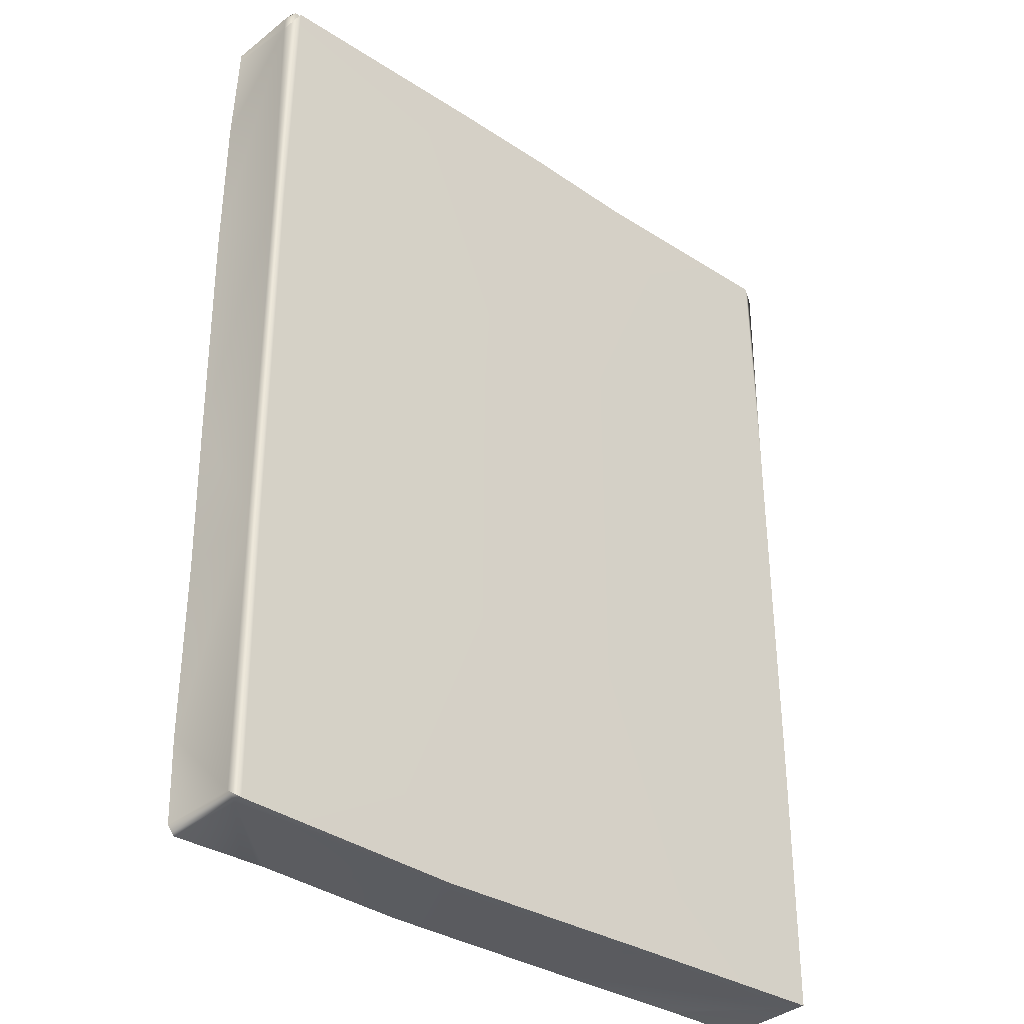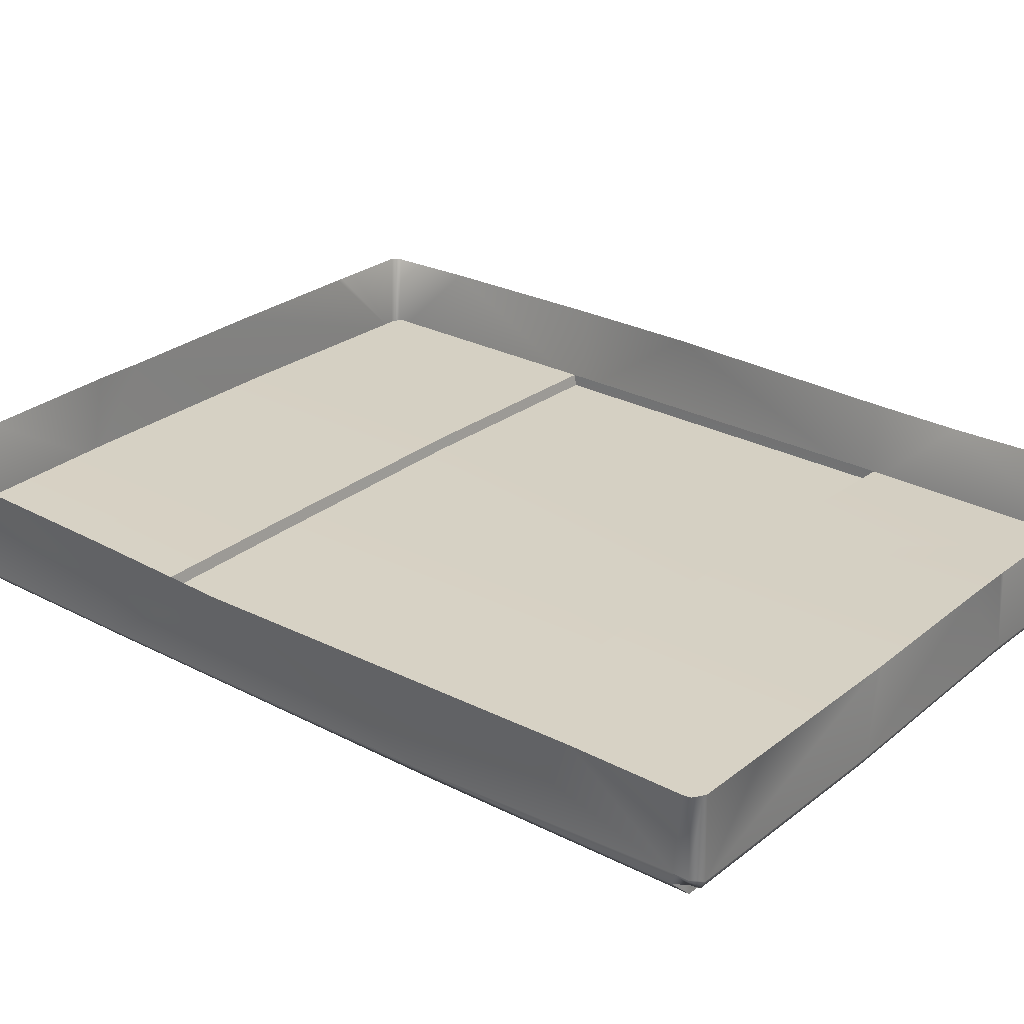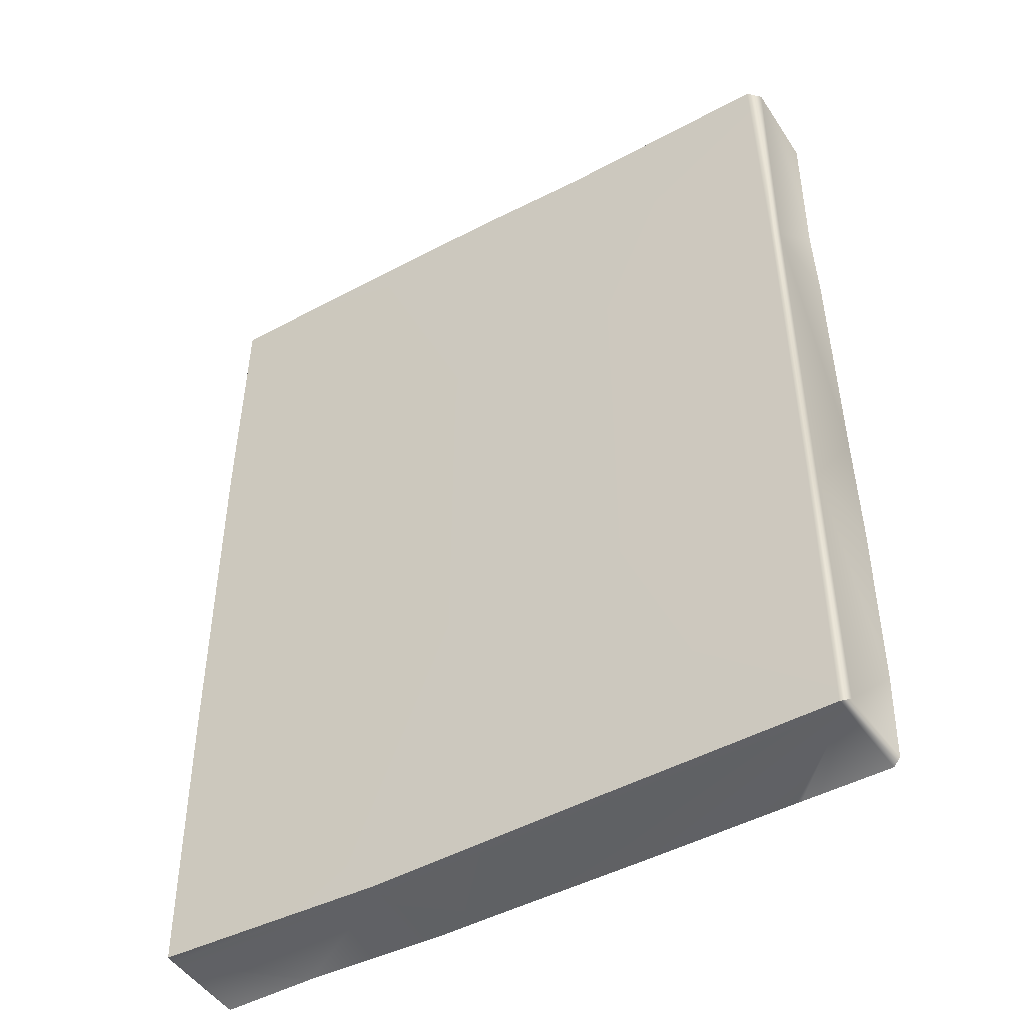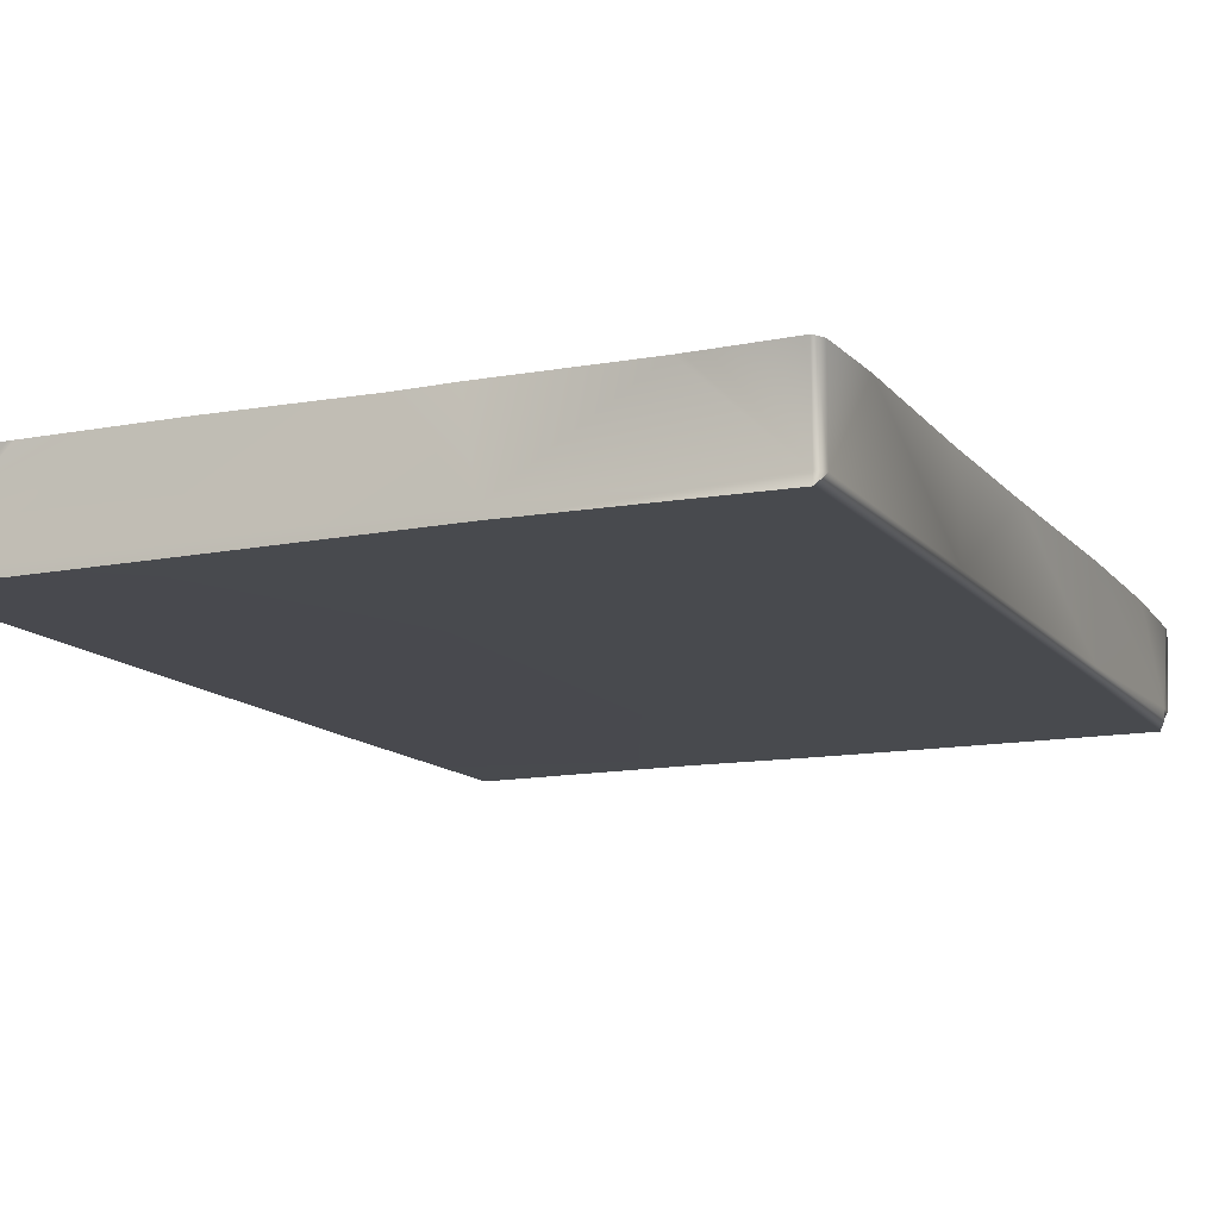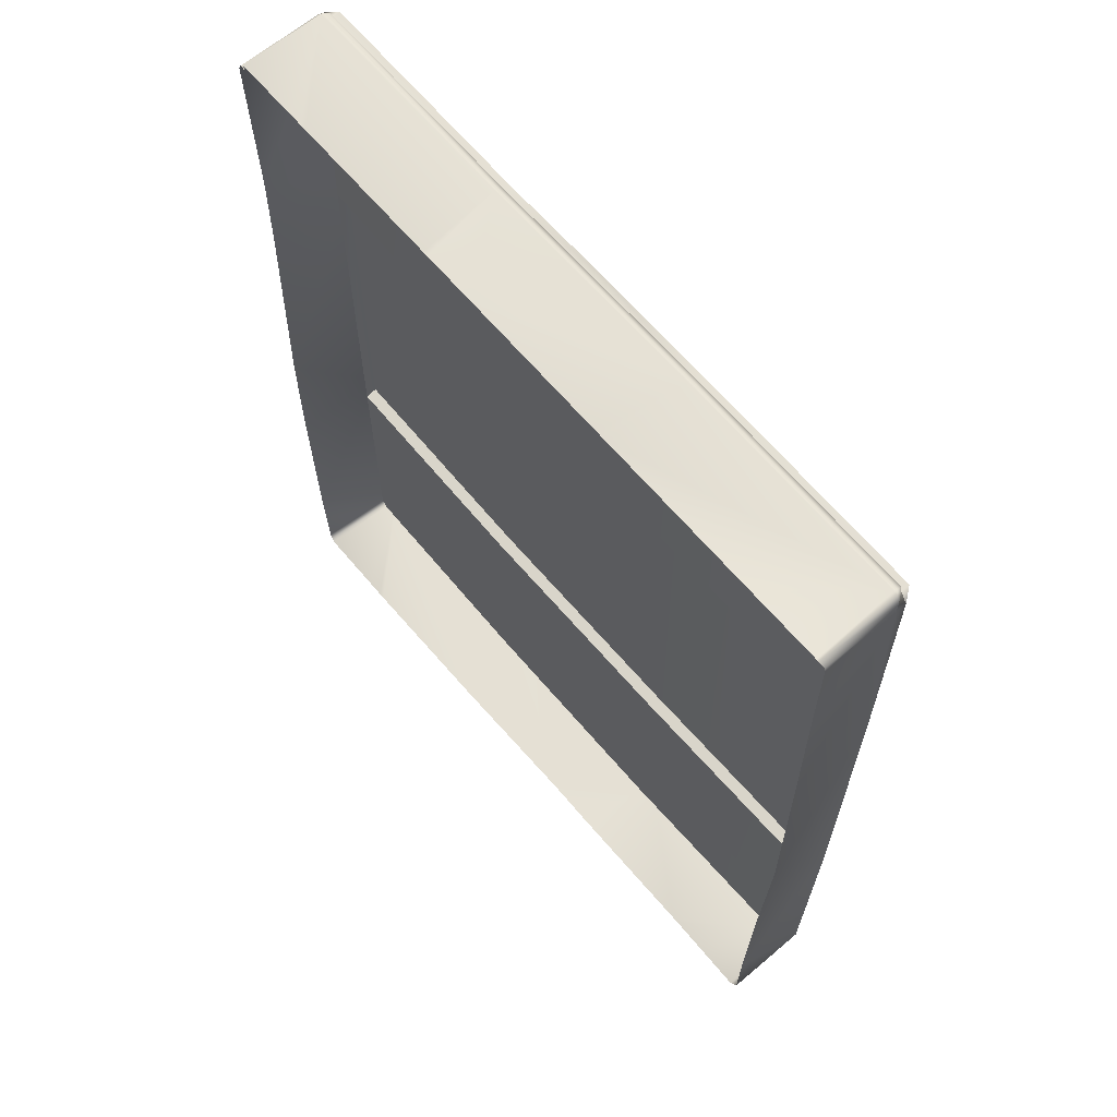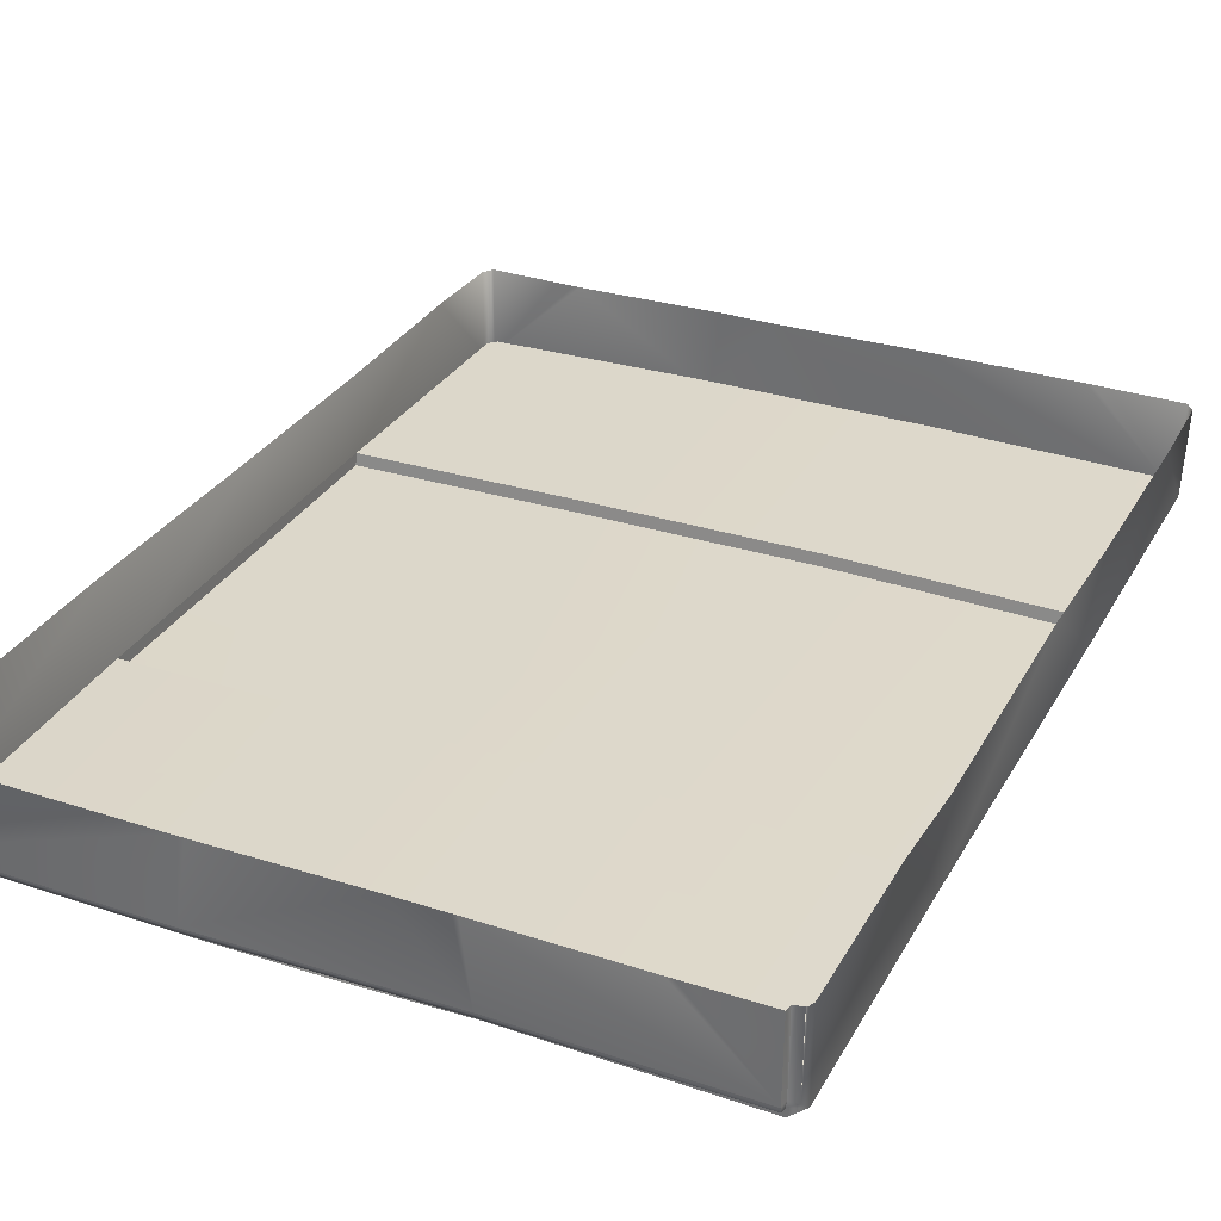
<metadata>
{"format":"obj","ext":"obj","renderer":"f3d","projection":"perspective","resolution":1024,"background":"white","views":[{"elev":-34.2,"azim":-41.6,"up":"+Z"},{"elev":26.7,"azim":-50.8,"up":"+Y"},{"elev":-47.1,"azim":31.0,"up":"+Z"},{"elev":-12.8,"azim":-156.1,"up":"+Y"},{"elev":65.5,"azim":-130.4,"up":"+Z"},{"elev":31.0,"azim":25.0,"up":"+Y"}]}
</metadata>
<code>
o BOX
v -0.1506 -0.09195 -0.1604
v -0.1489 -0.1239 0.08281
v -0.1479 -0.1229 -0.08314
v 0.1208 -0.1233 0.1968
v 0.1209 -0.1232 0.1928
v 0.1442 -0.1239 0.1918
v 0.05 -0.1214 0.08237
v 0.05 -0.1214 0.1965
v 0.1499 -0.09327 0.1946
v 0.1177 -0.09181 0.2003
v -0.1529 -0.09425 -0.01917
v 0.1489 -0.1239 0.08282
v 0.1462 -0.1239 0.1898
v -0.1513 -0.09363 0.1922
v 0.1517 -0.09208 -0.197
v 0.1089 -0.09123 -0.1999
v 0.1528 -0.0918 -0.1585
v 0.147 -0.1297 -0.2
v -0.1433 -0.1239 0.1952
v 0.1508 -0.09365 0.1192
v -0.1481 -0.09185 0.2001
v -0.1467 -0.1297 -0.2001
v -0.1432 -0.1228 -0.196
v -0.05 -0.1214 -0.08278
v -0.1465 -0.1229 -0.1927
v -0.05 -0.1214 -0.1966
v 0.1479 -0.1228 -0.08315
v 0.1479 -0.1228 -0.193
v 0.05 -0.1214 -0.08378
v 0.1449 -0.1228 -0.196
v 0.05 -0.1214 -0.1966
v -0.1464 -0.1239 0.1922
v -0.05 -0.1214 0.08497
v -0.05 -0.1214 0.193
v 0.1171 -0.0913 -0.1999
v -0.1094 -0.09248 -0.1999
v 0.1101 -0.0918 0.2004
v 0.1521 -0.0938 0.08
v 0.1487 -0.09158 -0.2
v 0.1457 -0.1263 0.2
v -0.1471 -0.1263 0.2001
v -0.04966 -0.1263 0.2011
v 0.1452 -0.1298 0.1982
v 0.1461 -0.1263 0.1964
v 0.1452 -0.1305 0.1948
v -0.1471 -0.1298 0.1983
v -0.1501 -0.1263 0.1954
v -0.1471 -0.1341 0.1939
v -0.1485 -0.1341 0.08028
v -0.04966 -0.1341 0.1949
v -0.1501 -0.1262 0.1892
v -0.1471 -0.1305 0.1939
v -0.1511 -0.1301 0.08
v -0.1501 -0.1306 0.1888
v -0.1467 -0.1341 -0.2001
v -0.15 -0.1298 -0.1967
v 0.1495 -0.1276 0.1946
v 0.151 -0.1311 0.1913
v 0.1452 -0.1341 0.1948
v 0.04966 -0.1341 0.1929
v 0.147 -0.1341 0.08
v 0.05 -0.1341 -0.2015
v 0.1469 -0.1341 -0.2
v 0.1475 -0.1341 -0.0803
v 0.1501 -0.1298 -0.197
v -0.05 -0.1341 -0.2035
v -0.148 -0.1341 -0.08
v -0.1491 -0.09223 0.1991
v 0.04966 -0.1298 0.1973
v 0.04966 -0.1263 0.1991
v 0.1501 -0.1311 0.08
v -0.05 -0.1264 0.08413
v -0.05 -0.1264 -0.08195
v -0.1489 -0.1289 0.08199
v -0.1479 -0.1279 -0.08231
v -0.1479 -0.09226 -0.1989
v -0.04966 -0.1298 0.1993
v 0.05 -0.1264 0.08153
v 0.05 -0.1264 -0.08295
v 0.1521 -0.09108 -0.02516
v 0.1504 -0.09186 -0.1983
v -0.04966 -0.1305 0.1949
v 0.04966 -0.1305 0.1929
v -0.114 -0.09173 0.2004
v 0.04618 -0.092 0.1998
v -0.1124 -0.09245 -0.1999
v 0.1502 -0.1311 -0.08
v 0.1131 -0.0918 0.2004
v -0.1172 -0.0924 -0.1999
v -0.04614 -0.09149 0.2011
v -0.1524 -0.09237 0.1477
v -0.151 -0.1305 -0.08037
v -0.04966 -0.1297 -0.2036
v -0.0481 -0.09149 0.2011
v 0.1529 -0.09134 -0.08
v 0.1489 -0.1289 0.08199
v 0.1479 -0.1278 -0.08232
v 0.04966 -0.1297 -0.2016
v 0.1115 -0.09125 -0.1999
v -0.1066 -0.0925 -0.1999
v 0 -0.1341 0.08014
v 0 -0.1341 0.1946
v 0 -0.1341 -0.2025
v 0 -0.1341 -0.08015
v -0.1167 -0.09174 0.2004
v 0.119 -0.09132 -0.1999
v -0.1467 -0.0921 -0.2
v -0.1511 -0.09338 0.1959
v 0.04389 -0.09199 0.1998
v 0.1514 -0.0932 0.1916
v -0.02114 -0.09297 -0.2022
v 0.1158 -0.09181 0.2004
v 0.1504 -0.09325 0.1938
v -0.1187 -0.09174 0.2004
v 0.1145 -0.09128 -0.1999
v -0.1152 -0.09242 -0.1999
v -0.04381 -0.09149 0.2011
v -0.153 -0.09273 0.08
v -0.15 -0.09258 -0.1967
v -0.04367 -0.09275 -0.2022
v 0.146 -0.09193 0.2
v -0.1513 -0.09325 -0.0858
v 0.04382 -0.09165 -0.2009
v 0.02204 -0.09199 0.1998
v 0.1498 -0.09304 0.1948
v 0.1463 -0.09233 0.1966
v 0.146 -0.09204 0.199
v 0.1475 -0.09257 0.196
f 5 6 7
f 5 8 4
f 7 8 5
f 12 7 13
f 6 13 7
f 18 99 115
f 18 35 106
f 18 115 35
f 3 24 25
f 23 25 24
f 24 26 23
f 27 28 29
f 30 29 28
f 29 30 31
f 2 32 33
f 19 33 32
f 33 19 34
f 107 89 22
f 41 105 114
f 41 84 105
f 41 42 94 84
f 40 43 44
f 44 43 45
f 46 41 47
f 48 49 50
f 51 52 47
f 46 47 52
f 51 14 91
f 51 91 118 53
f 53 54 51
f 55 56 22
f 57 44 45
f 57 58 110 113
f 59 60 61
f 62 63 64
f 18 65 63
f 66 67 55
f 69 43 70
f 40 70 43
f 59 61 58
f 71 58 61
f 72 73 74
f 75 74 73
f 42 41 77
f 46 77 41
f 78 79 72
f 73 72 79
f 77 82 69
f 83 69 82
f 53 49 54
f 48 54 49
f 26 24 31
f 29 31 24
f 71 87 80 38
f 39 81 18
f 8 7 34
f 33 34 7
f 53 118 11 92
f 83 60 45
f 59 45 60
f 63 65 64
f 87 64 65
f 100 120 93 22
f 7 78 33
f 72 33 78
f 51 54 52
f 48 52 54
f 55 22 66
f 93 66 22
f 24 73 29
f 79 29 73
f 52 48 82
f 50 82 48
f 55 67 92
f 92 56 55
f 2 74 3
f 75 3 74
f 57 125 128 44
f 106 39 18
f 95 80 87
f 44 126 127 40
f 47 41 68 108
f 92 122 1 56
f 87 65 17 95
f 78 96 79
f 97 79 96
f 120 111 93
f 109 124 70
f 22 36 100
f 42 77 70
f 69 70 77
f 89 116 22
f 29 79 27
f 97 27 79
f 71 61 87
f 64 87 61
f 24 3 73
f 75 73 3
f 38 20 71
f 88 37 40
f 77 46 82
f 52 82 46
f 56 119 76 22
f 33 72 2
f 74 2 72
f 58 71 20 110
f 58 57 45
f 45 59 58
f 49 53 92
f 92 67 49
f 98 93 111 123
f 18 98 123 16
f 63 62 18
f 98 18 62
f 12 27 96
f 97 96 27
f 40 37 85 70
f 7 12 78
f 96 78 12
f 42 70 124 117
f 83 45 69
f 43 69 45
f 85 109 70
f 108 14 51 47
f 65 18 81 15
f 64 61 101
f 101 60 102
f 60 101 61
f 66 93 103
f 98 103 93
f 103 98 62
f 82 50 102
f 102 60 83
f 82 102 83
f 67 66 104
f 104 66 103
f 101 104 64
f 49 67 101
f 104 101 67
f 64 104 62
f 103 62 104
f 49 101 50
f 102 50 101
f 16 99 18
f 76 107 22
f 121 10 40
f 86 36 22
f 117 90 42
f 21 68 41
f 114 21 41
f 15 17 65
f 10 112 40
f 1 119 56
f 116 86 22
f 113 9 57
f 112 88 40
f 90 94 42
f 11 122 92
f 128 126 44
f 127 121 40

</code>
